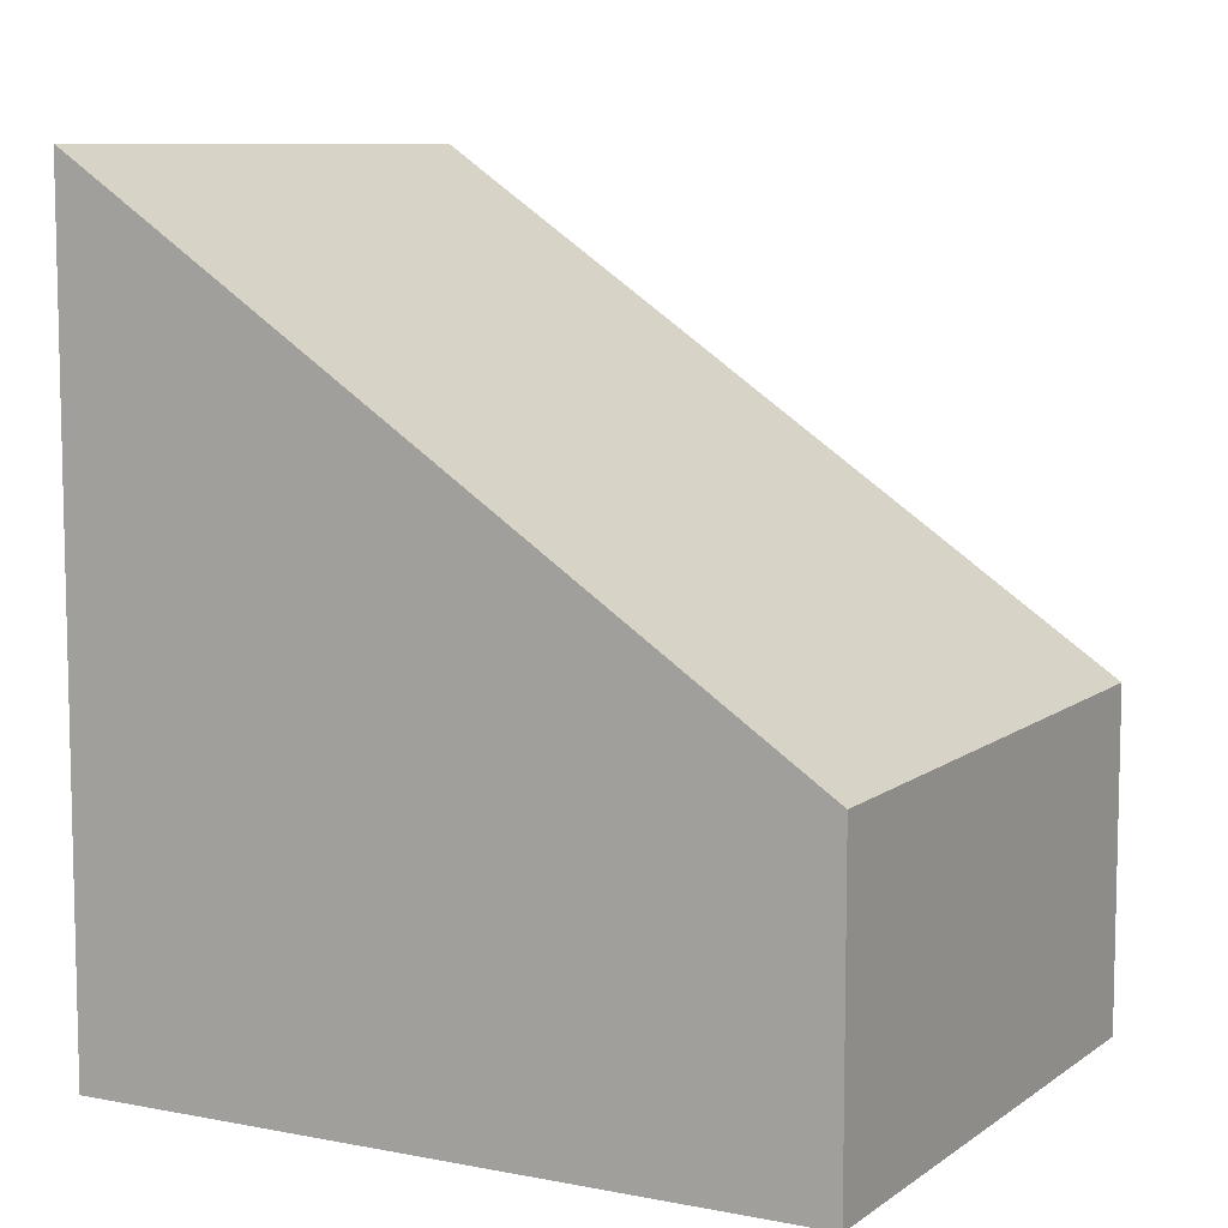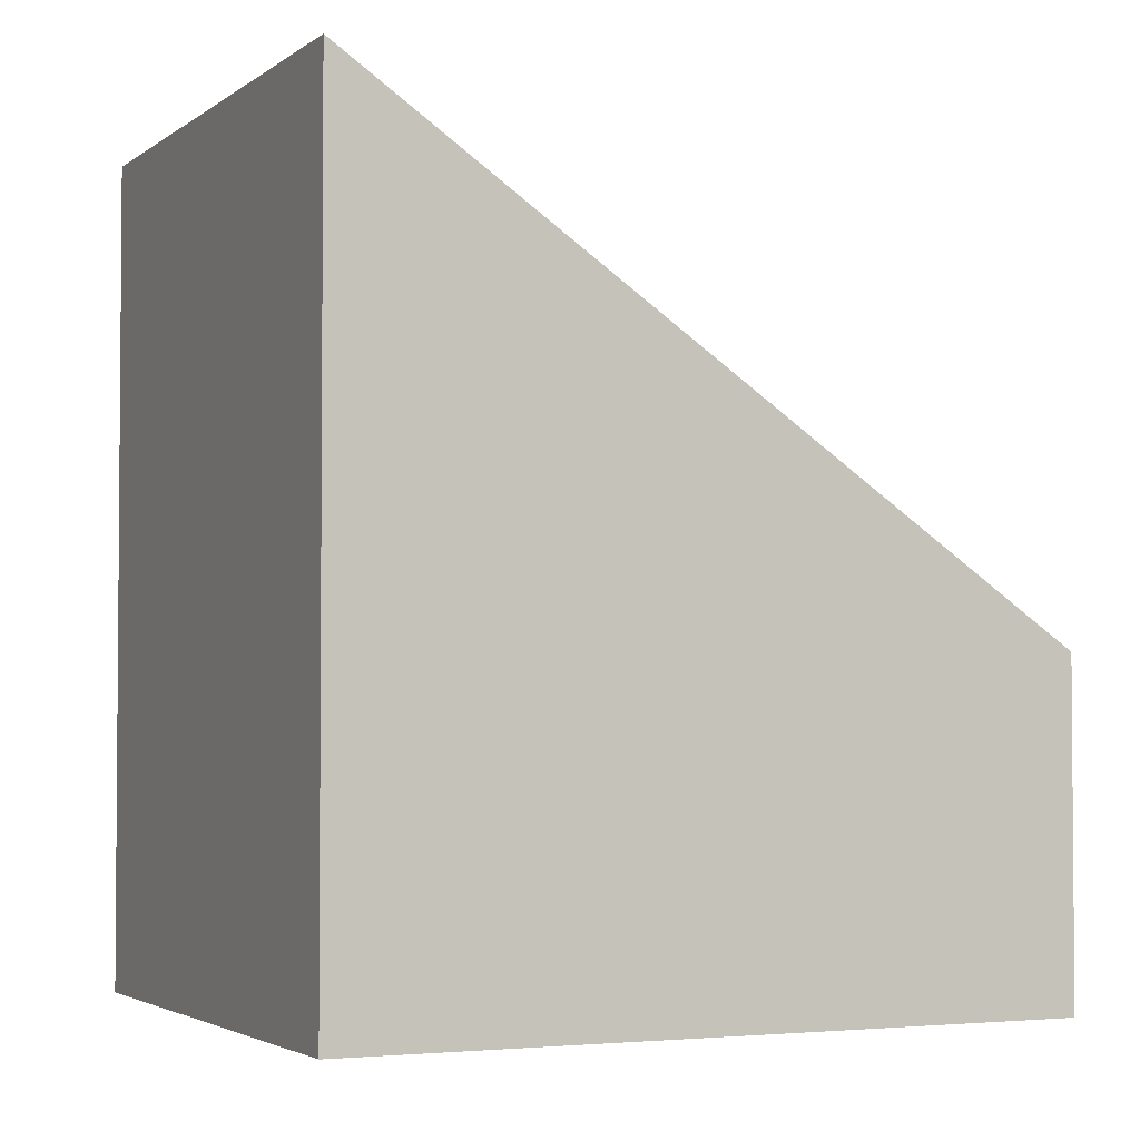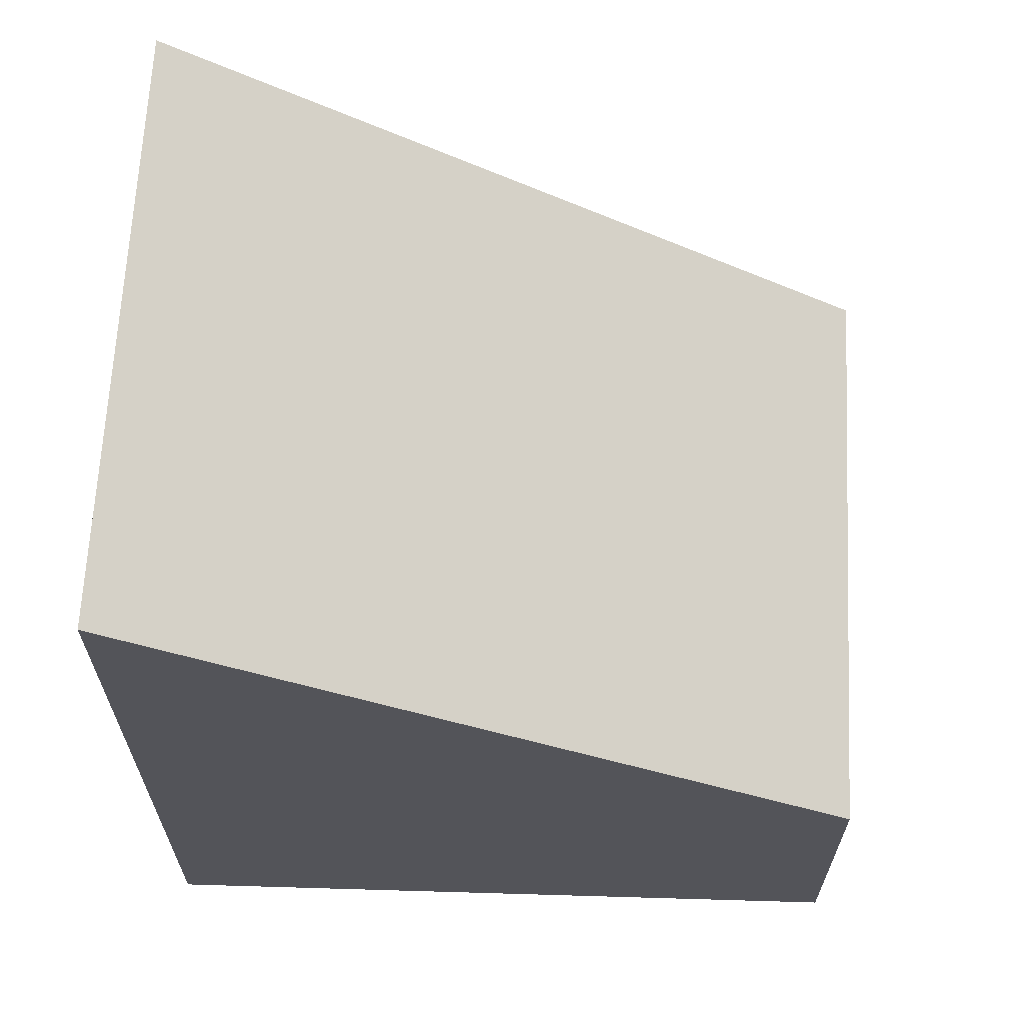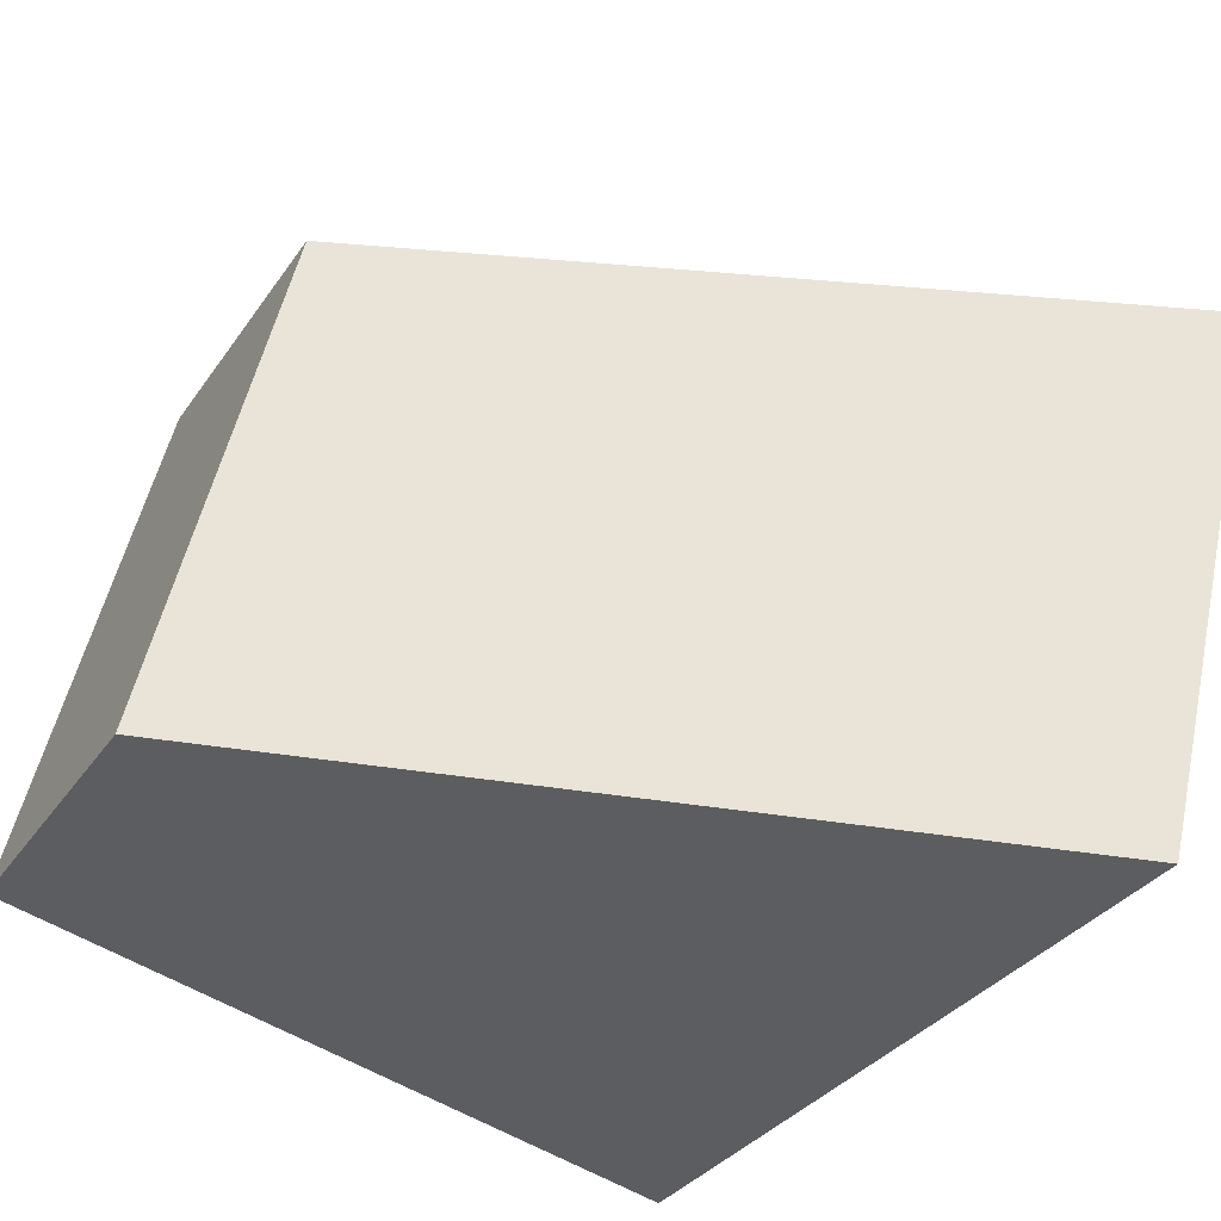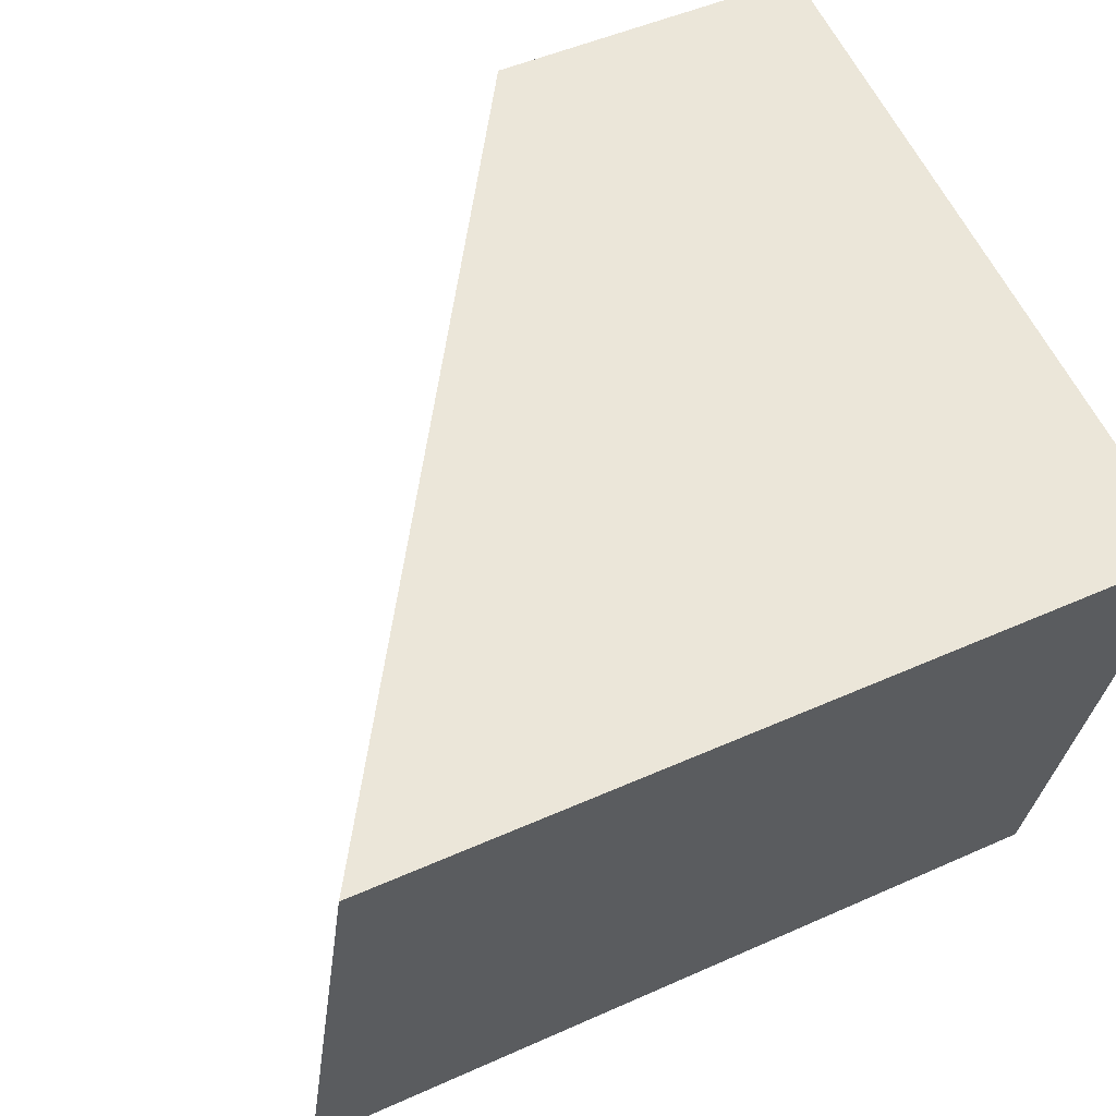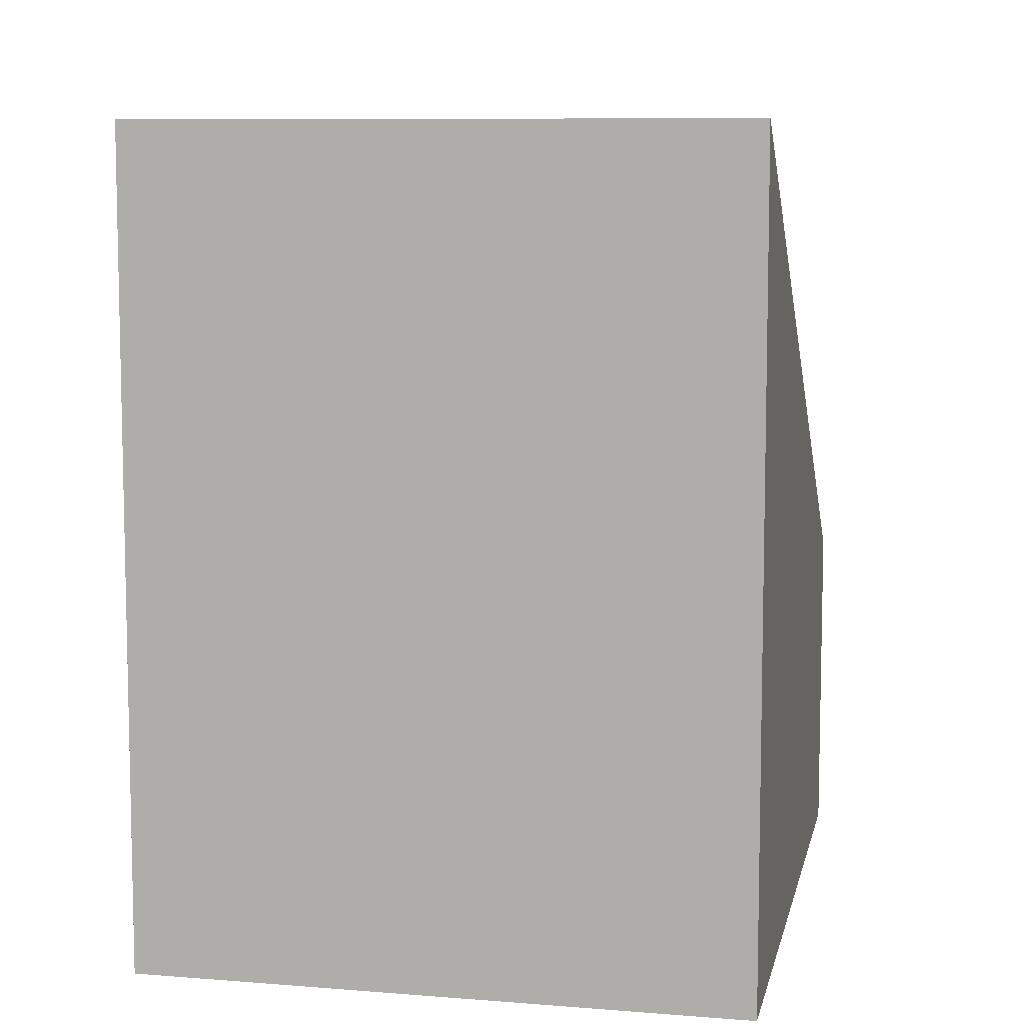
<metadata>
{"format":"obj","ext":"obj","renderer":"f3d","projection":"perspective","resolution":1024,"background":"white","views":[{"elev":8.7,"azim":15.5,"up":"+Y"},{"elev":-3.0,"azim":-38.5,"up":"+Y"},{"elev":66.3,"azim":-11.0,"up":"+Y"},{"elev":-32.0,"azim":151.6,"up":"+Z"},{"elev":47.5,"azim":-117.0,"up":"+Z"},{"elev":8.6,"azim":-91.5,"up":"+Y"}]}
</metadata>
<code>
v  1.195 6.579 -4.716
v  5.681 2.643 1.28
v  6.803 2.679 -3.36
v  0 6.579 4.028e-16
v  1.195 2.888e-16 -4.716
v  6.803 2.057e-16 -3.36
v  0 0 0
v  5.681 -7.838e-17 1.28
g defaultobject
f 1 2 3
f 2 1 4
f 3 5 1
f 5 3 6
f 5 4 1
f 4 5 7
f 7 2 4
f 2 7 8
f 2 6 3
f 6 2 8
f 8 5 6
f 5 8 7

</code>
